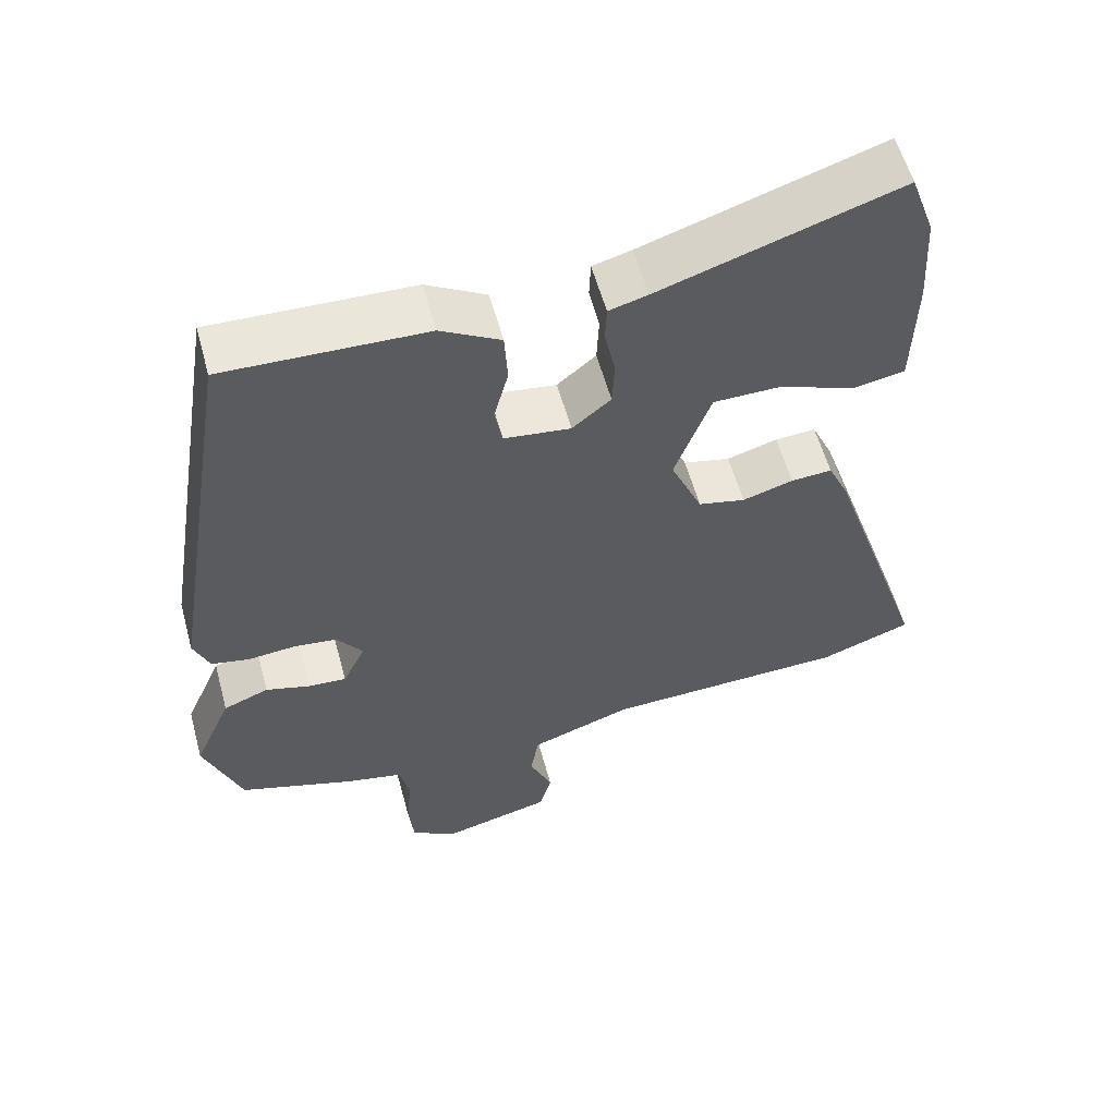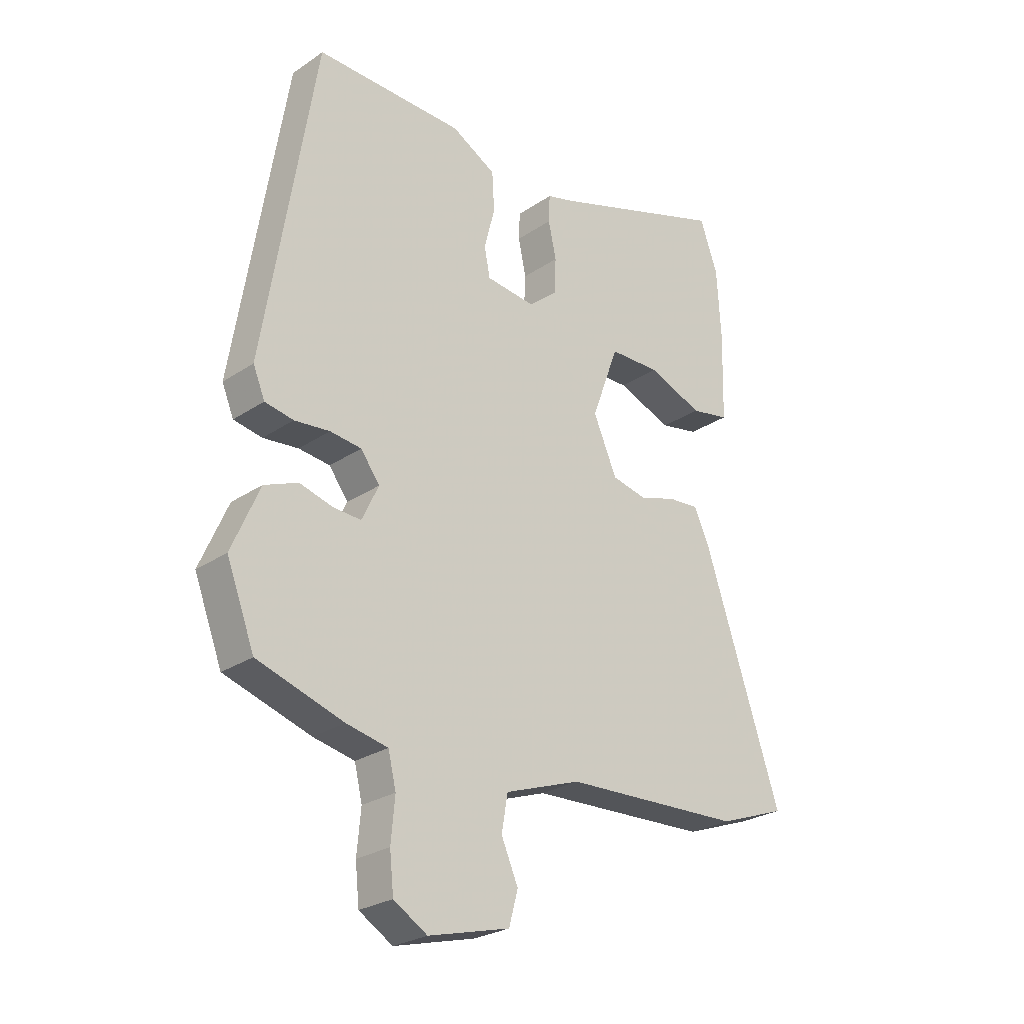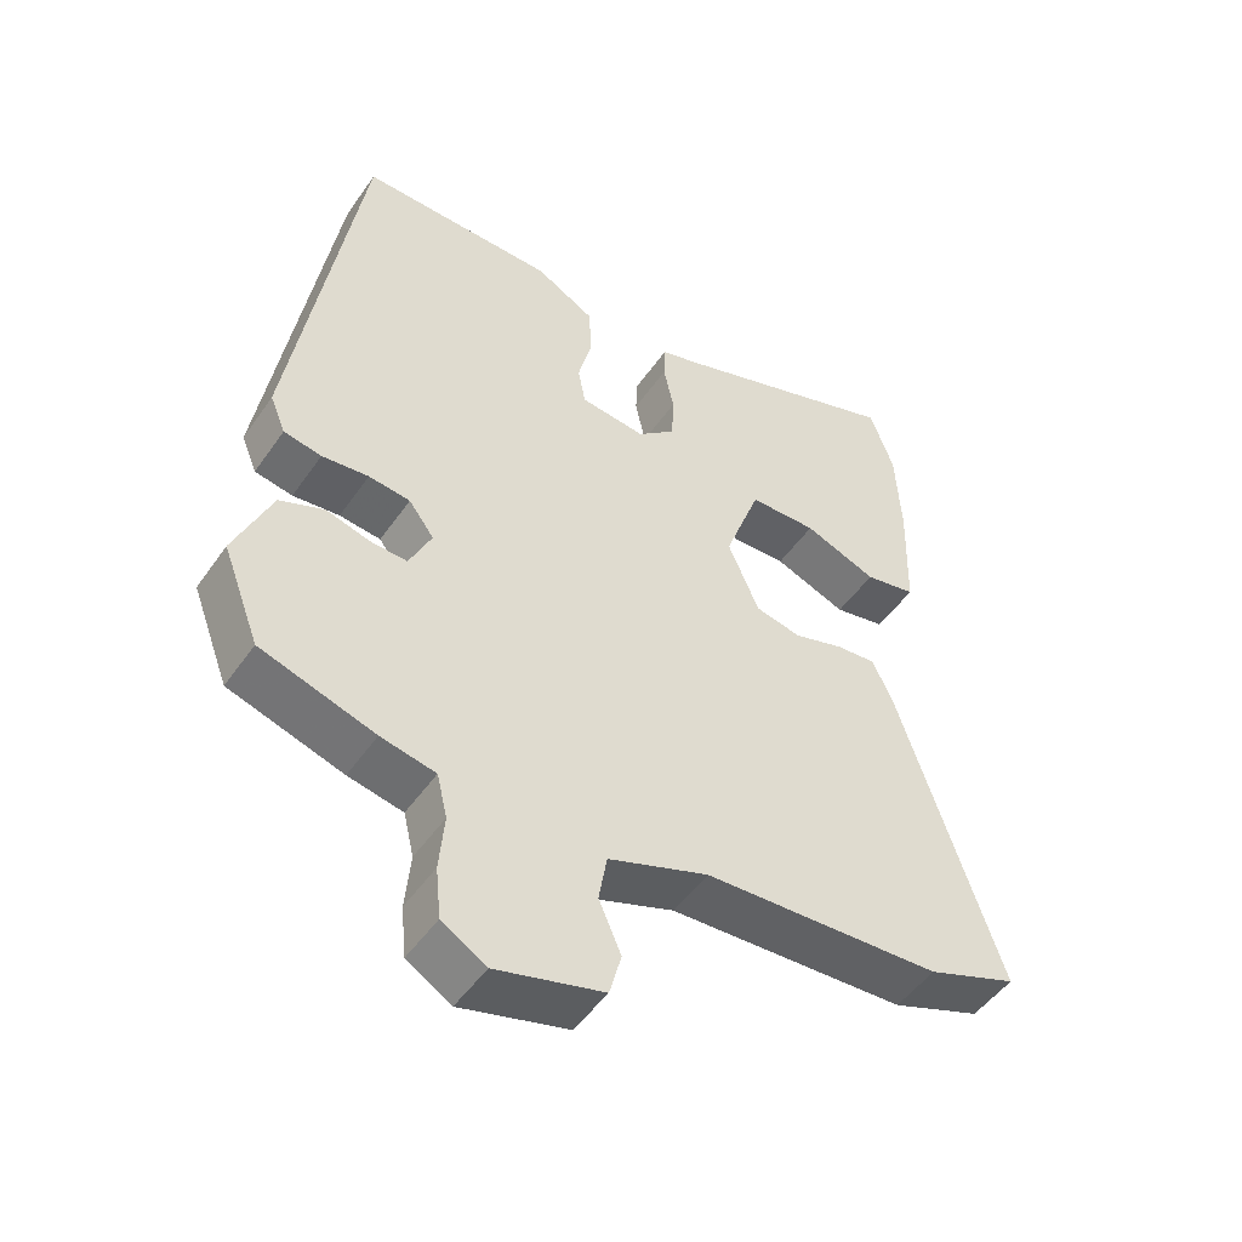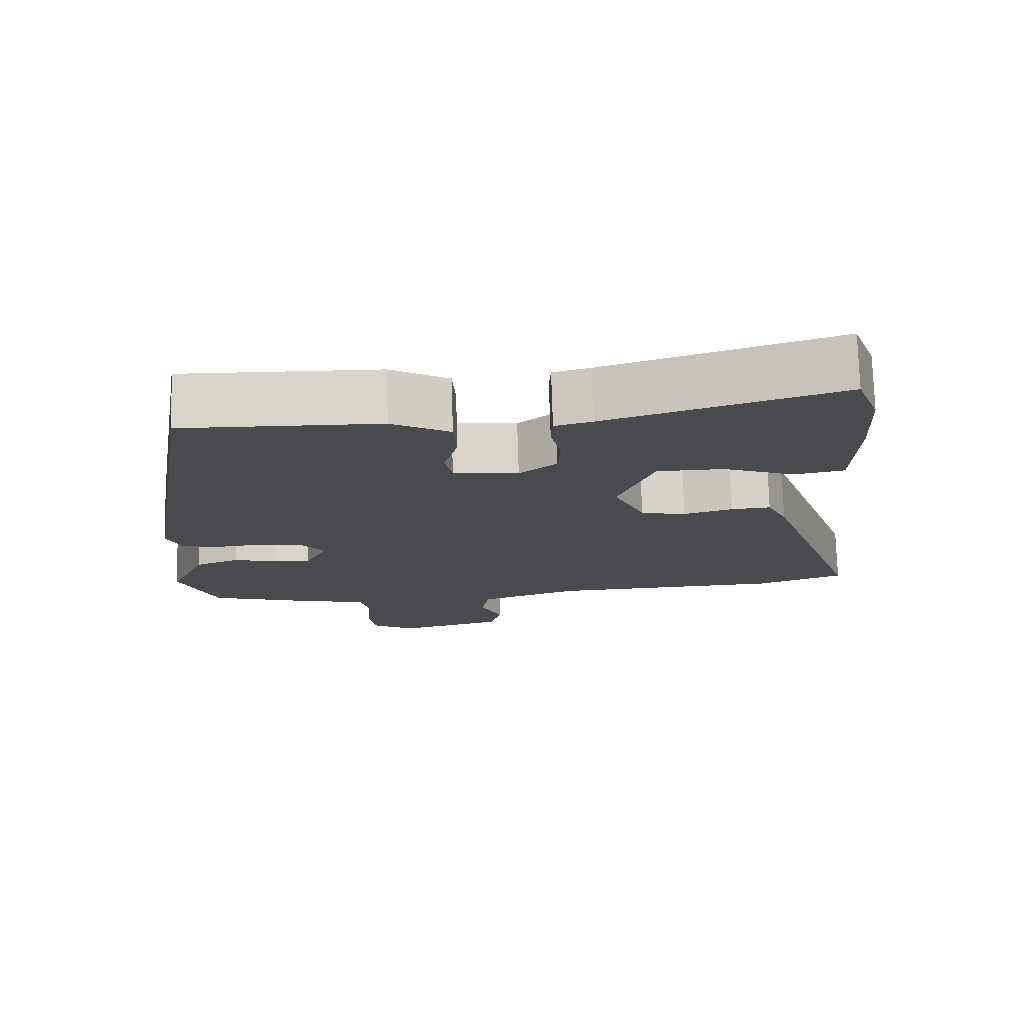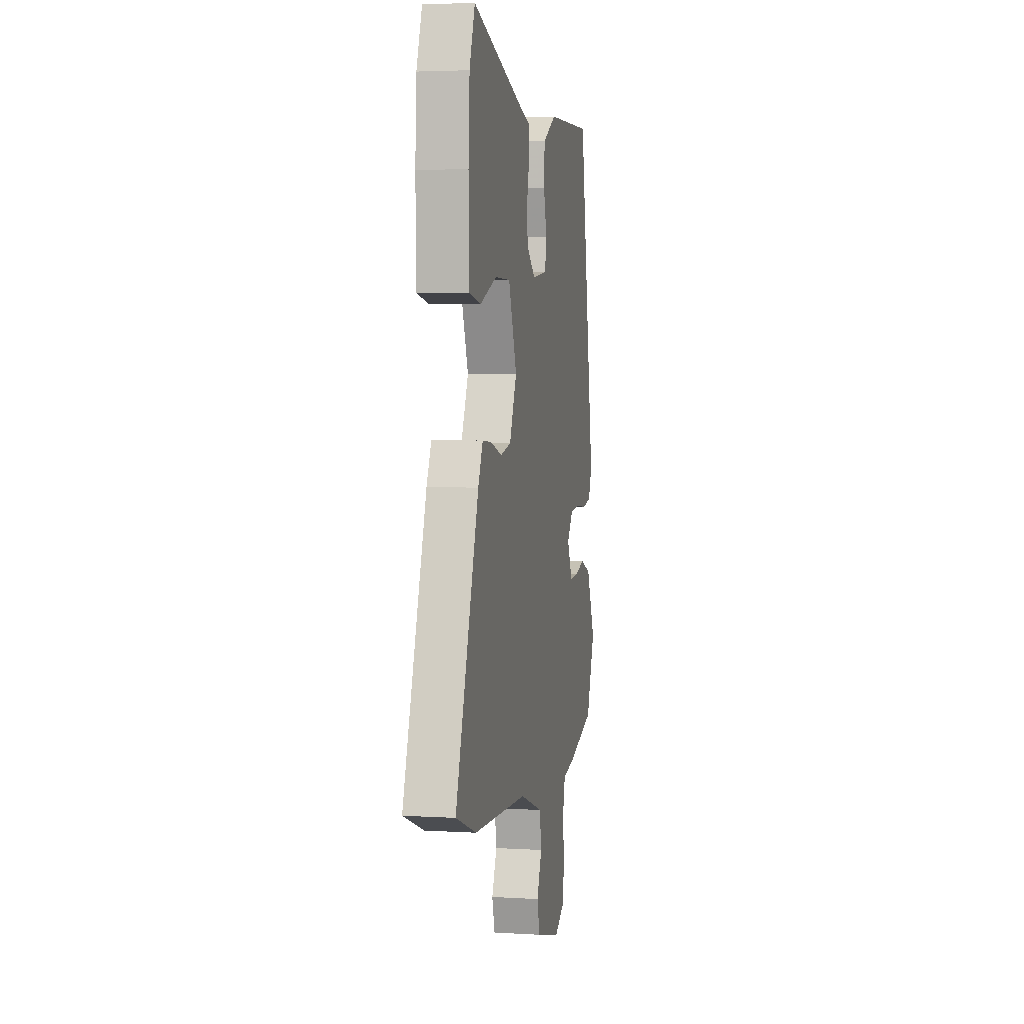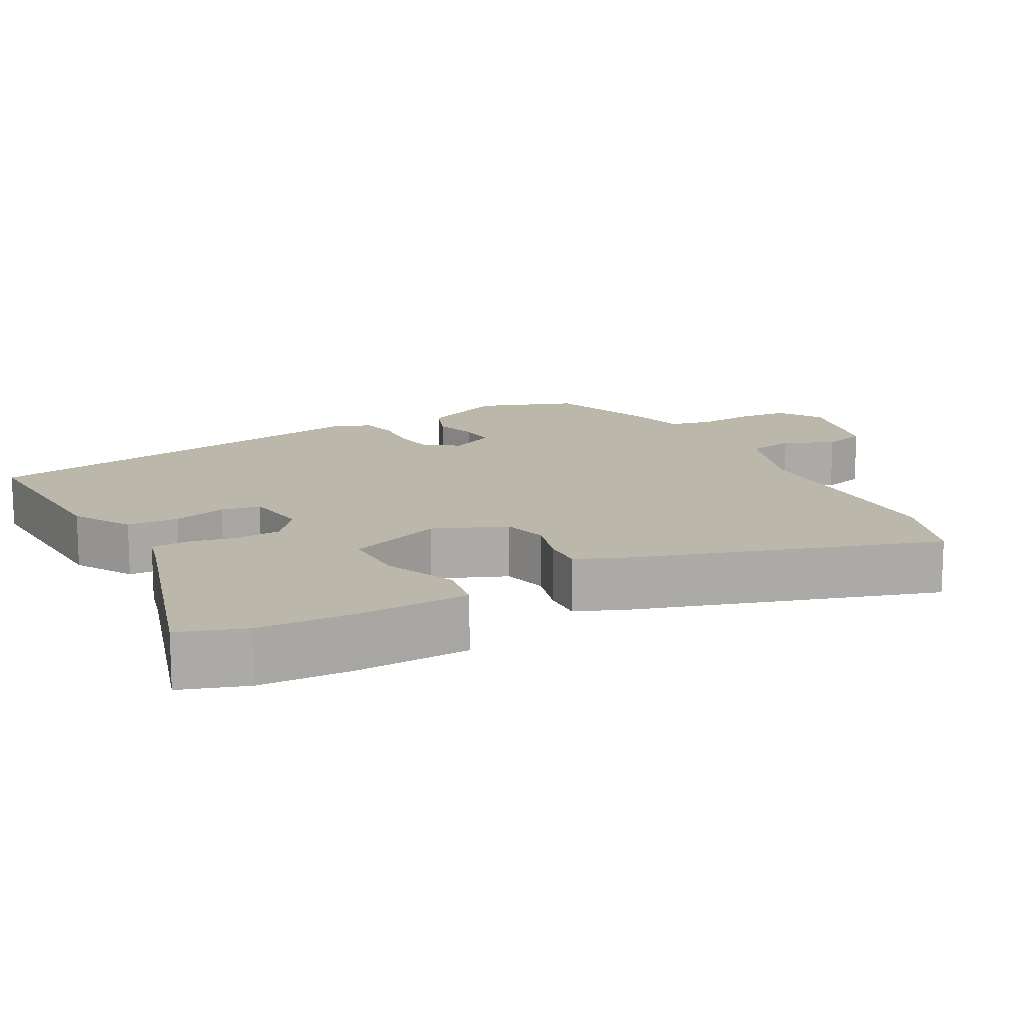
<metadata>
{"format":"obj","ext":"obj","renderer":"f3d","projection":"perspective","resolution":1024,"background":"white","views":[{"elev":57.4,"azim":-15.2,"up":"+Z"},{"elev":-25.9,"azim":-43.1,"up":"+Z"},{"elev":-49.1,"azim":-33.3,"up":"+Z"},{"elev":75.8,"azim":-1.8,"up":"+Z"},{"elev":3.8,"azim":101.4,"up":"+Z"},{"elev":14.3,"azim":60.7,"up":"+Y"}]}
</metadata>
<code>
v 0.474 0.07 0.573
v 0.506 0.07 0.483
v 0.513 0.07 0.357
v 0.509 0.07 0.2
v 0.44 0.07 0.187
v 0.342 0.07 0.226
v 0.251 0.07 0.225
v 0.203 0.07 0.094
v 0.245 0.07 -0.003
v 0.307 0.07 -0.017
v 0.374 0.07 0.003
v 0.428 0.07 0.007
v 0.456 0.07 -0.054
v 0.593 0.07 -0.466
v 0.472 0.07 -0.51
v 0.152 0.07 -0.522
v 0.017 0.07 -0.569
v 0.006 0.07 -0.633
v 0.036 0.07 -0.702
v 0.02 0.07 -0.761
v -0.125 0.07 -0.798
v -0.185 0.07 -0.761
v -0.192 0.07 -0.693
v -0.185 0.07 -0.617
v -0.199 0.07 -0.558
v -0.273 0.07 -0.542
v -0.427 0.07 -0.492
v -0.477 0.07 -0.361
v -0.427 0.07 -0.246
v -0.367 0.07 -0.222
v -0.308 0.07 -0.239
v -0.258 0.07 -0.242
v -0.228 0.07 -0.179
v -0.262 0.07 -0.133
v -0.318 0.07 -0.126
v -0.381 0.07 -0.132
v -0.432 0.07 -0.122
v -0.453 0.07 -0.071
v -0.361 0.07 0.496
v -0.096 0.07 0.488
v -0.017 0.07 0.443
v -0.013 0.07 0.373
v -0.032 0.07 0.3
v -0.022 0.07 0.247
v 0.066 0.07 0.236
v 0.117 0.07 0.279
v 0.12 0.07 0.342
v 0.106 0.07 0.407
v 0.108 0.07 0.456
v 0.159 0.07 0.47
v 0.474 0 0.573
v 0.506 0 0.483
v 0.513 0 0.357
v 0.509 0 0.2
v 0.44 0 0.187
v 0.342 0 0.226
v 0.251 0 0.225
v 0.203 0 0.094
v 0.245 0 -0.003
v 0.307 0 -0.017
v 0.374 0 0.003
v 0.428 0 0.007
v 0.456 0 -0.054
v 0.593 0 -0.466
v 0.472 0 -0.51
v 0.152 0 -0.522
v 0.017 0 -0.569
v 0.006 0 -0.633
v 0.036 0 -0.702
v 0.02 0 -0.761
v -0.125 0 -0.798
v -0.185 0 -0.761
v -0.192 0 -0.693
v -0.185 0 -0.617
v -0.199 0 -0.558
v -0.273 0 -0.542
v -0.427 0 -0.492
v -0.477 0 -0.361
v -0.427 0 -0.246
v -0.367 0 -0.222
v -0.308 0 -0.239
v -0.258 0 -0.242
v -0.228 0 -0.179
v -0.262 0 -0.133
v -0.318 0 -0.126
v -0.381 0 -0.132
v -0.432 0 -0.122
v -0.453 0 -0.071
v -0.361 0 0.496
v -0.096 0 0.488
v -0.017 0 0.443
v -0.013 0 0.373
v -0.032 0 0.3
v -0.022 0 0.247
v 0.066 0 0.236
v 0.117 0 0.279
v 0.12 0 0.342
v 0.106 0 0.407
v 0.108 0 0.456
v 0.159 0 0.47
f 47 48 49 50
f 46 47 50 1
f 45 46 1 2
f 40 41 42 43
f 40 43 44
f 39 40 44
f 38 39 44
f 35 36 37 38
f 34 35 38 44
f 33 34 44 45
f 28 29 30 31
f 28 31 32
f 25 26 27 28
f 25 28 32
f 24 25 32 33
f 22 23 24
f 21 22 24
f 18 19 20 21
f 17 18 21 24
f 16 17 24 33
f 10 11 12 13
f 9 10 13 14
f 3 4 5 6
f 3 6 7
f 2 3 7
f 45 2 7
f 33 45 7 8
f 16 33 8 9
f 9 14 15 16
f 100 99 98 97
f 51 100 97 96
f 52 51 96 95
f 93 92 91 90
f 94 93 90
f 94 90 89
f 94 89 88
f 88 87 86 85
f 94 88 85 84
f 95 94 84 83
f 81 80 79 78
f 82 81 78
f 78 77 76 75
f 82 78 75
f 83 82 75 74
f 74 73 72
f 74 72 71
f 71 70 69 68
f 74 71 68 67
f 83 74 67 66
f 63 62 61 60
f 64 63 60 59
f 56 55 54 53
f 57 56 53
f 57 53 52
f 57 52 95
f 58 57 95 83
f 59 58 83 66
f 66 65 64 59
f 1 51 52 2
f 2 52 53 3
f 3 53 54 4
f 4 54 55 5
f 5 55 56 6
f 6 56 57 7
f 7 57 58 8
f 8 58 59 9
f 9 59 60 10
f 10 60 61 11
f 11 61 62 12
f 12 62 63 13
f 13 63 64 14
f 14 64 65 15
f 15 65 66 16
f 16 66 67 17
f 17 67 68 18
f 18 68 69 19
f 19 69 70 20
f 20 70 71 21
f 21 71 72 22
f 22 72 73 23
f 23 73 74 24
f 24 74 75 25
f 25 75 76 26
f 26 76 77 27
f 27 77 78 28
f 28 78 79 29
f 29 79 80 30
f 30 80 81 31
f 31 81 82 32
f 32 82 83 33
f 33 83 84 34
f 34 84 85 35
f 35 85 86 36
f 36 86 87 37
f 37 87 88 38
f 38 88 89 39
f 39 89 90 40
f 40 90 91 41
f 41 91 92 42
f 42 92 93 43
f 43 93 94 44
f 44 94 95 45
f 45 95 96 46
f 46 96 97 47
f 47 97 98 48
f 48 98 99 49
f 49 99 100 50
f 50 100 51 1

</code>
